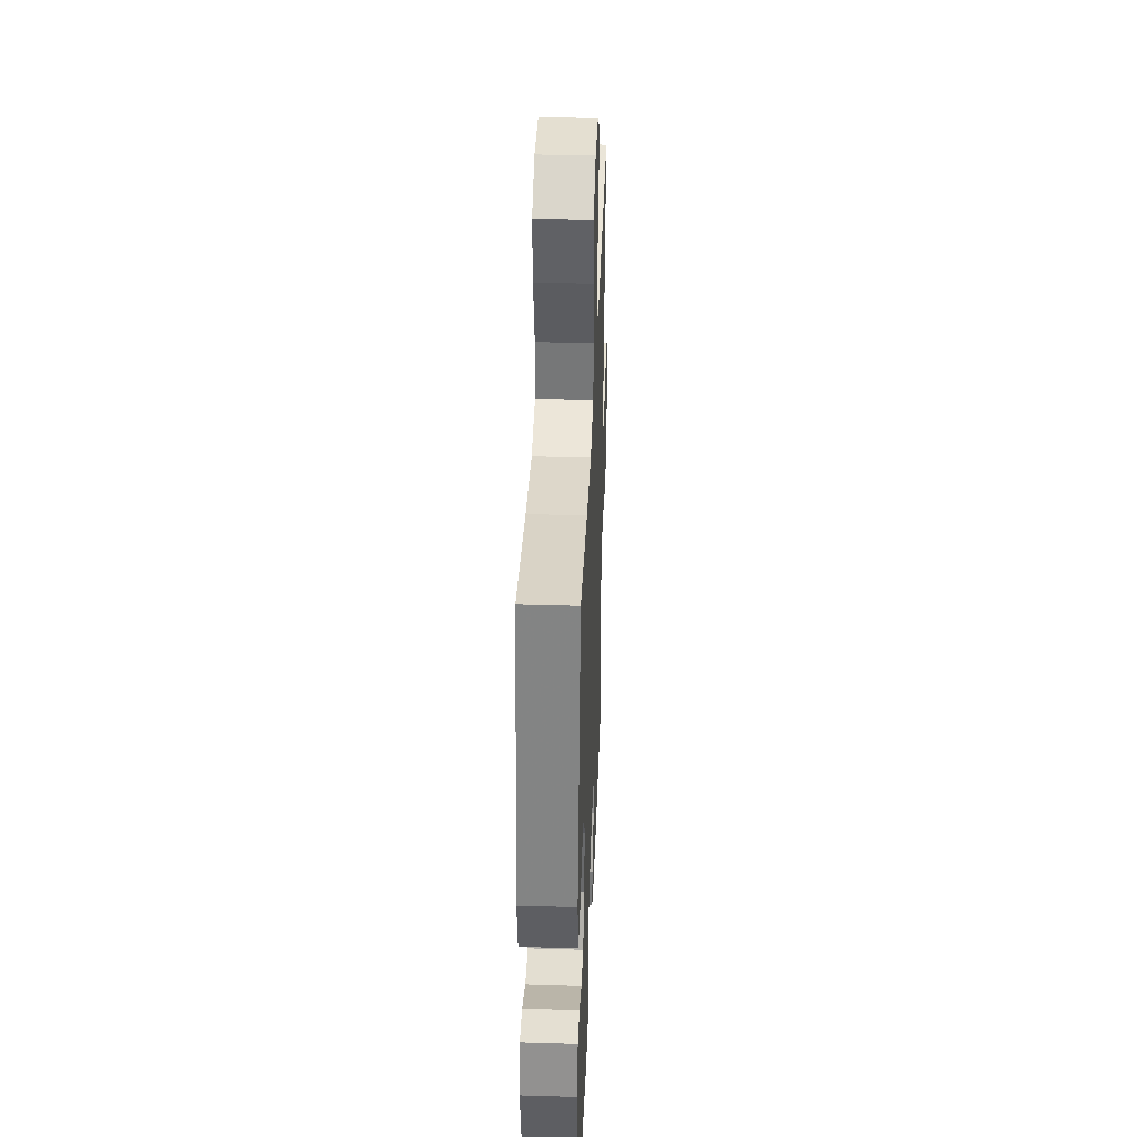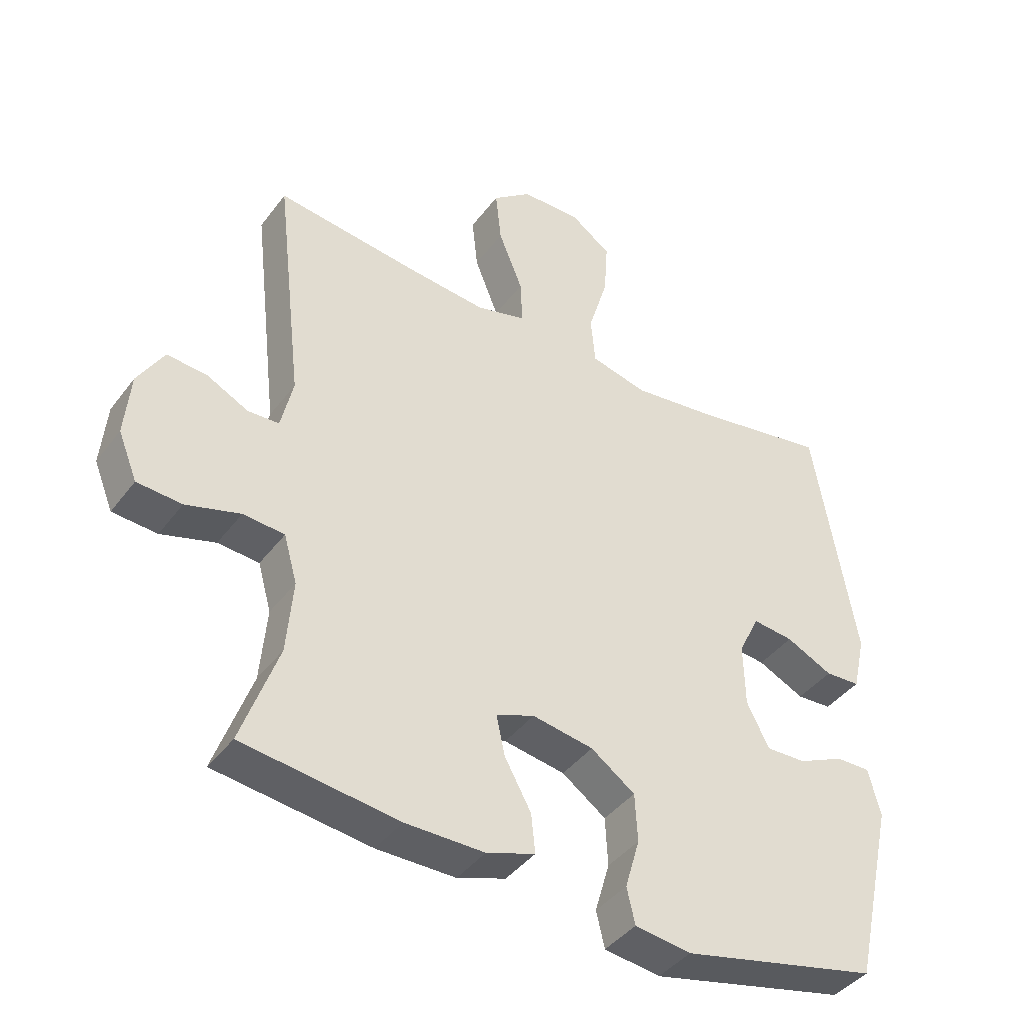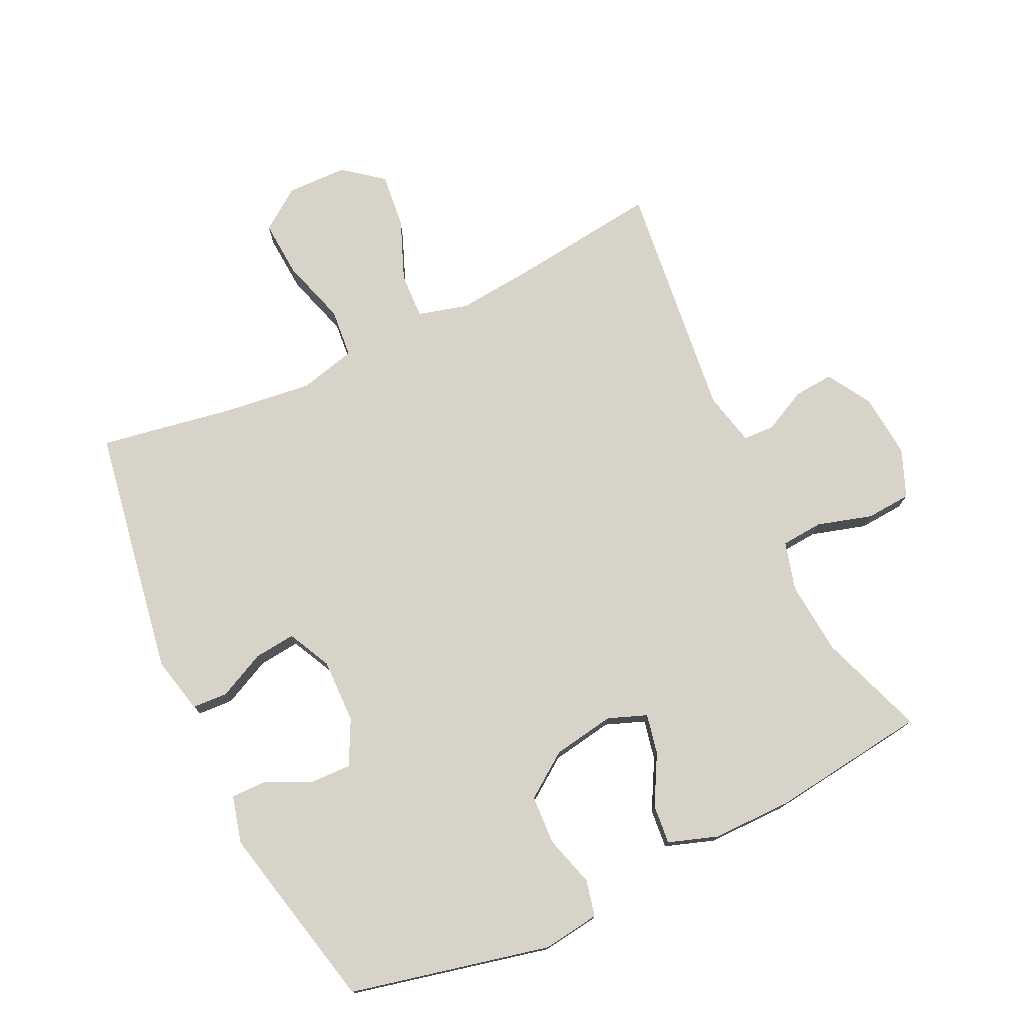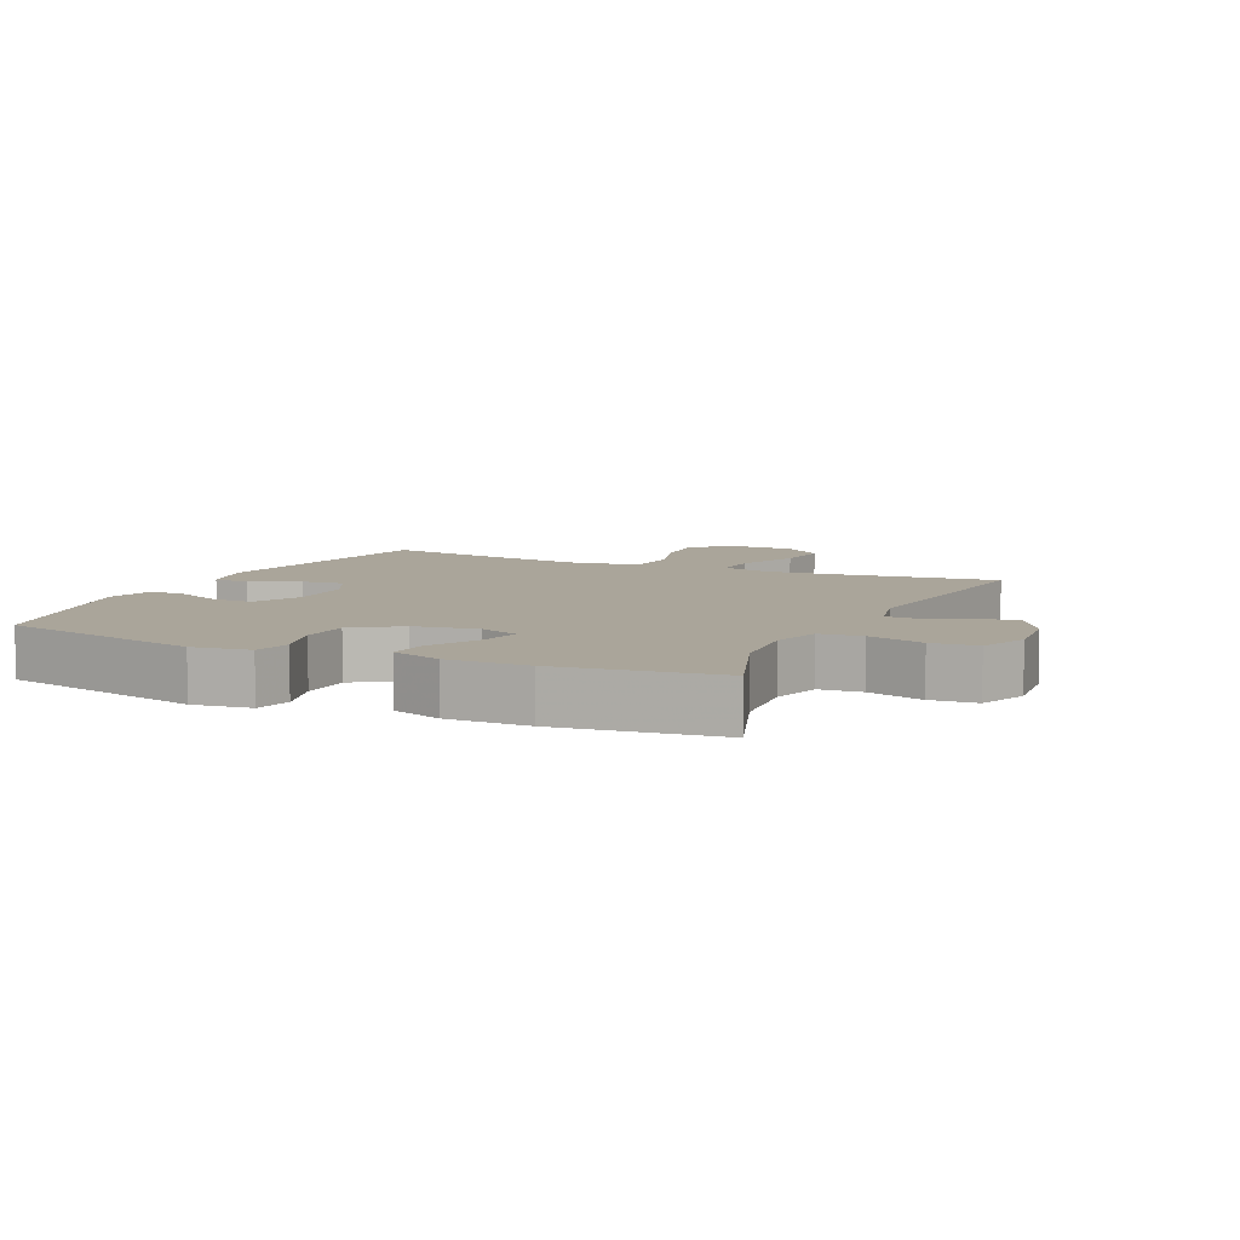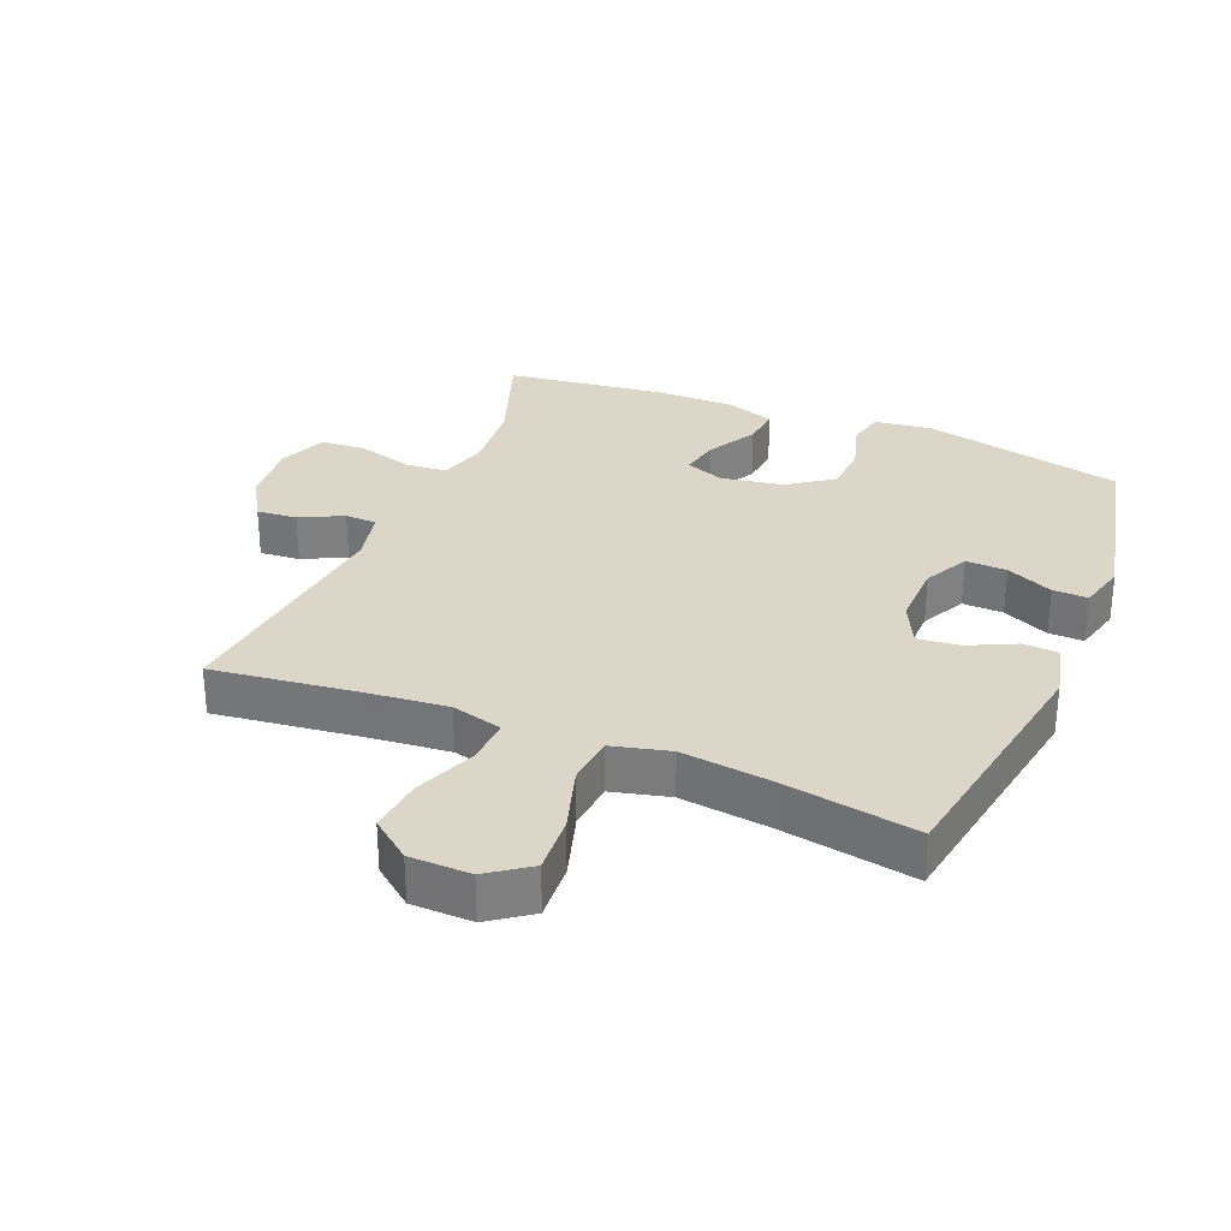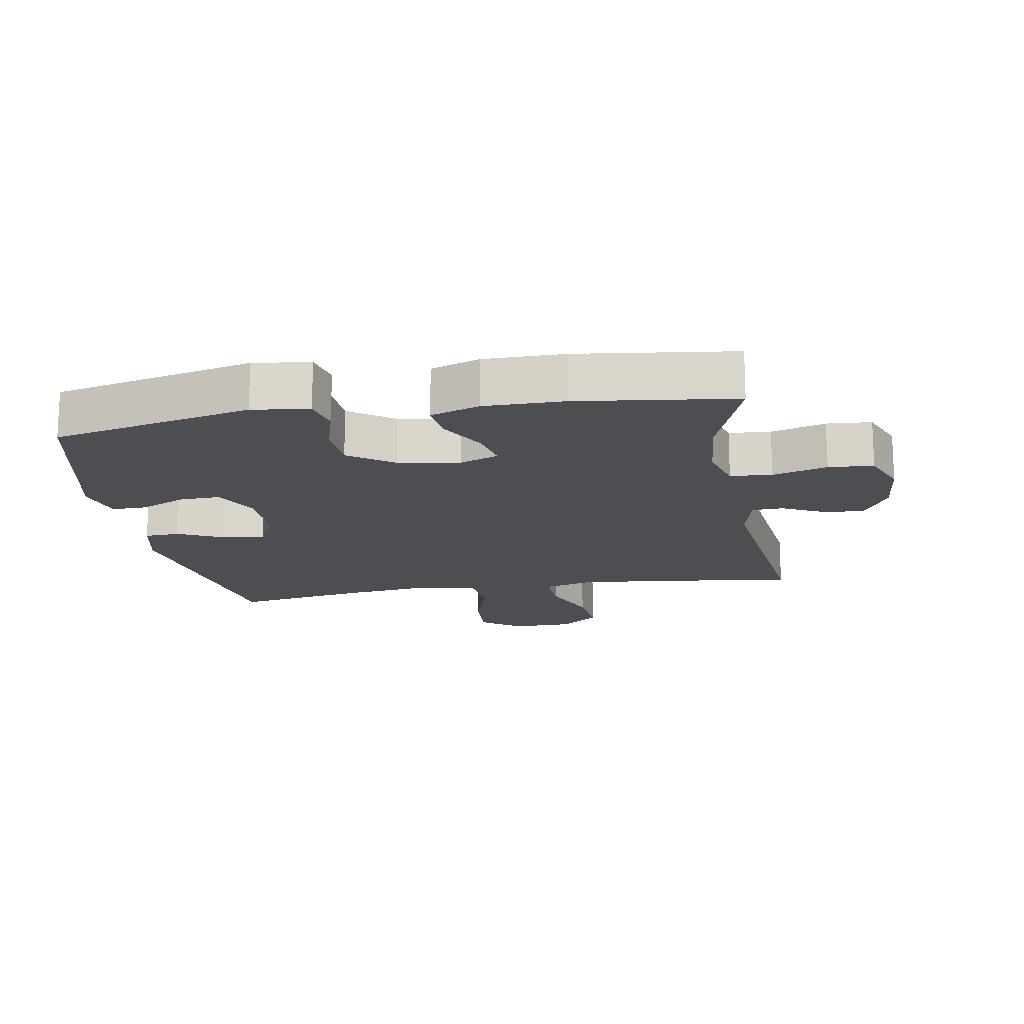
<metadata>
{"format":"obj","ext":"obj","renderer":"f3d","projection":"perspective","resolution":1024,"background":"white","views":[{"elev":38.0,"azim":92.2,"up":"+Z"},{"elev":-41.4,"azim":-33.5,"up":"+Z"},{"elev":75.9,"azim":154.5,"up":"+Y"},{"elev":7.6,"azim":-155.2,"up":"+Y"},{"elev":30.2,"azim":22.4,"up":"+Y"},{"elev":-16.5,"azim":-170.3,"up":"+Y"}]}
</metadata>
<code>
v -0.5 0.07 0.5
v -0.274 0.07 0.472
v -0.151 0.07 0.46
v -0.073 0.07 0.481
v -0.076 0.07 0.552
v -0.114 0.07 0.647
v -0.123 0.07 0.732
v -0.062 0.07 0.78
v 0.032 0.07 0.782
v 0.096 0.07 0.736
v 0.09 0.07 0.647
v 0.059 0.07 0.545
v 0.066 0.07 0.469
v 0.155 0.07 0.447
v 0.291 0.07 0.464
v 0.5 0.07 0.5
v 0.565 0.07 0.113
v 0.545 0.07 0.025
v 0.49 0.07 0.022
v 0.417 0.07 0.057
v 0.353 0.07 0.064
v 0.32 0.07 -0.003
v 0.322 0.07 -0.103
v 0.357 0.07 -0.172
v 0.42 0.07 -0.17
v 0.492 0.07 -0.137
v 0.546 0.07 -0.136
v 0.565 0.07 -0.21
v 0.5 0.07 -0.5
v 0.19 0.07 -0.571
v 0.102 0.07 -0.559
v 0.089 0.07 -0.503
v 0.112 0.07 -0.424
v 0.108 0.07 -0.348
v 0.039 0.07 -0.299
v -0.057 0.07 -0.283
v -0.117 0.07 -0.306
v -0.104 0.07 -0.368
v -0.062 0.07 -0.444
v -0.056 0.07 -0.505
v -0.132 0.07 -0.531
v -0.256 0.07 -0.531
v -0.5 0.07 -0.5
v -0.442 0.07 -0.337
v -0.432 0.07 -0.222
v -0.453 0.07 -0.147
v -0.518 0.07 -0.142
v -0.603 0.07 -0.167
v -0.673 0.07 -0.162
v -0.703 0.07 -0.088
v -0.694 0.07 0.012
v -0.653 0.07 0.08
v -0.591 0.07 0.075
v -0.525 0.07 0.042
v -0.476 0.07 0.044
v -0.457 0.07 0.127
v -0.5 0 0.5
v -0.274 0 0.472
v -0.151 0 0.46
v -0.073 0 0.481
v -0.076 0 0.552
v -0.114 0 0.647
v -0.123 0 0.732
v -0.062 0 0.78
v 0.032 0 0.782
v 0.096 0 0.736
v 0.09 0 0.647
v 0.059 0 0.545
v 0.066 0 0.469
v 0.155 0 0.447
v 0.291 0 0.464
v 0.5 0 0.5
v 0.565 0 0.113
v 0.545 0 0.025
v 0.49 0 0.022
v 0.417 0 0.057
v 0.353 0 0.064
v 0.32 0 -0.003
v 0.322 0 -0.103
v 0.357 0 -0.172
v 0.42 0 -0.17
v 0.492 0 -0.137
v 0.546 0 -0.136
v 0.565 0 -0.21
v 0.5 0 -0.5
v 0.19 0 -0.571
v 0.102 0 -0.559
v 0.089 0 -0.503
v 0.112 0 -0.424
v 0.108 0 -0.348
v 0.039 0 -0.299
v -0.057 0 -0.283
v -0.117 0 -0.306
v -0.104 0 -0.368
v -0.062 0 -0.444
v -0.056 0 -0.505
v -0.132 0 -0.531
v -0.256 0 -0.531
v -0.5 0 -0.5
v -0.442 0 -0.337
v -0.432 0 -0.222
v -0.453 0 -0.147
v -0.518 0 -0.142
v -0.603 0 -0.167
v -0.673 0 -0.162
v -0.703 0 -0.088
v -0.694 0 0.012
v -0.653 0 0.08
v -0.591 0 0.075
v -0.525 0 0.042
v -0.476 0 0.044
v -0.457 0 0.127
f 51 52 53 54
f 51 54 55
f 50 51 55
f 47 48 49 50
f 46 47 50 55
f 45 46 55 56
f 41 42 43 44
f 41 44 45
f 38 39 40 41
f 37 38 41 45
f 36 37 45 56
f 30 31 32 33
f 30 33 34
f 29 30 34
f 28 29 34 35
f 25 26 27 28
f 24 25 28 35
f 17 18 19 20
f 15 16 17 20
f 14 15 20 21
f 13 14 21 22
f 9 10 11 12
f 9 12 13
f 8 9 13
f 5 6 7 8
f 4 5 8 13
f 3 4 13 22
f 36 56 1 2
f 23 24 35 36
f 22 23 36
f 2 3 22 36
f 110 109 108 107
f 111 110 107
f 111 107 106
f 106 105 104 103
f 111 106 103 102
f 112 111 102 101
f 100 99 98 97
f 101 100 97
f 97 96 95 94
f 101 97 94 93
f 112 101 93 92
f 89 88 87 86
f 90 89 86
f 90 86 85
f 91 90 85 84
f 84 83 82 81
f 91 84 81 80
f 76 75 74 73
f 76 73 72 71
f 77 76 71 70
f 78 77 70 69
f 68 67 66 65
f 69 68 65
f 69 65 64
f 64 63 62 61
f 69 64 61 60
f 78 69 60 59
f 58 57 112 92
f 92 91 80 79
f 92 79 78
f 92 78 59 58
f 1 57 58 2
f 2 58 59 3
f 3 59 60 4
f 4 60 61 5
f 5 61 62 6
f 6 62 63 7
f 7 63 64 8
f 8 64 65 9
f 9 65 66 10
f 10 66 67 11
f 11 67 68 12
f 12 68 69 13
f 13 69 70 14
f 14 70 71 15
f 15 71 72 16
f 16 72 73 17
f 17 73 74 18
f 18 74 75 19
f 19 75 76 20
f 20 76 77 21
f 21 77 78 22
f 22 78 79 23
f 23 79 80 24
f 24 80 81 25
f 25 81 82 26
f 26 82 83 27
f 27 83 84 28
f 28 84 85 29
f 29 85 86 30
f 30 86 87 31
f 31 87 88 32
f 32 88 89 33
f 33 89 90 34
f 34 90 91 35
f 35 91 92 36
f 36 92 93 37
f 37 93 94 38
f 38 94 95 39
f 39 95 96 40
f 40 96 97 41
f 41 97 98 42
f 42 98 99 43
f 43 99 100 44
f 44 100 101 45
f 45 101 102 46
f 46 102 103 47
f 47 103 104 48
f 48 104 105 49
f 49 105 106 50
f 50 106 107 51
f 51 107 108 52
f 52 108 109 53
f 53 109 110 54
f 54 110 111 55
f 55 111 112 56
f 56 112 57 1

</code>
